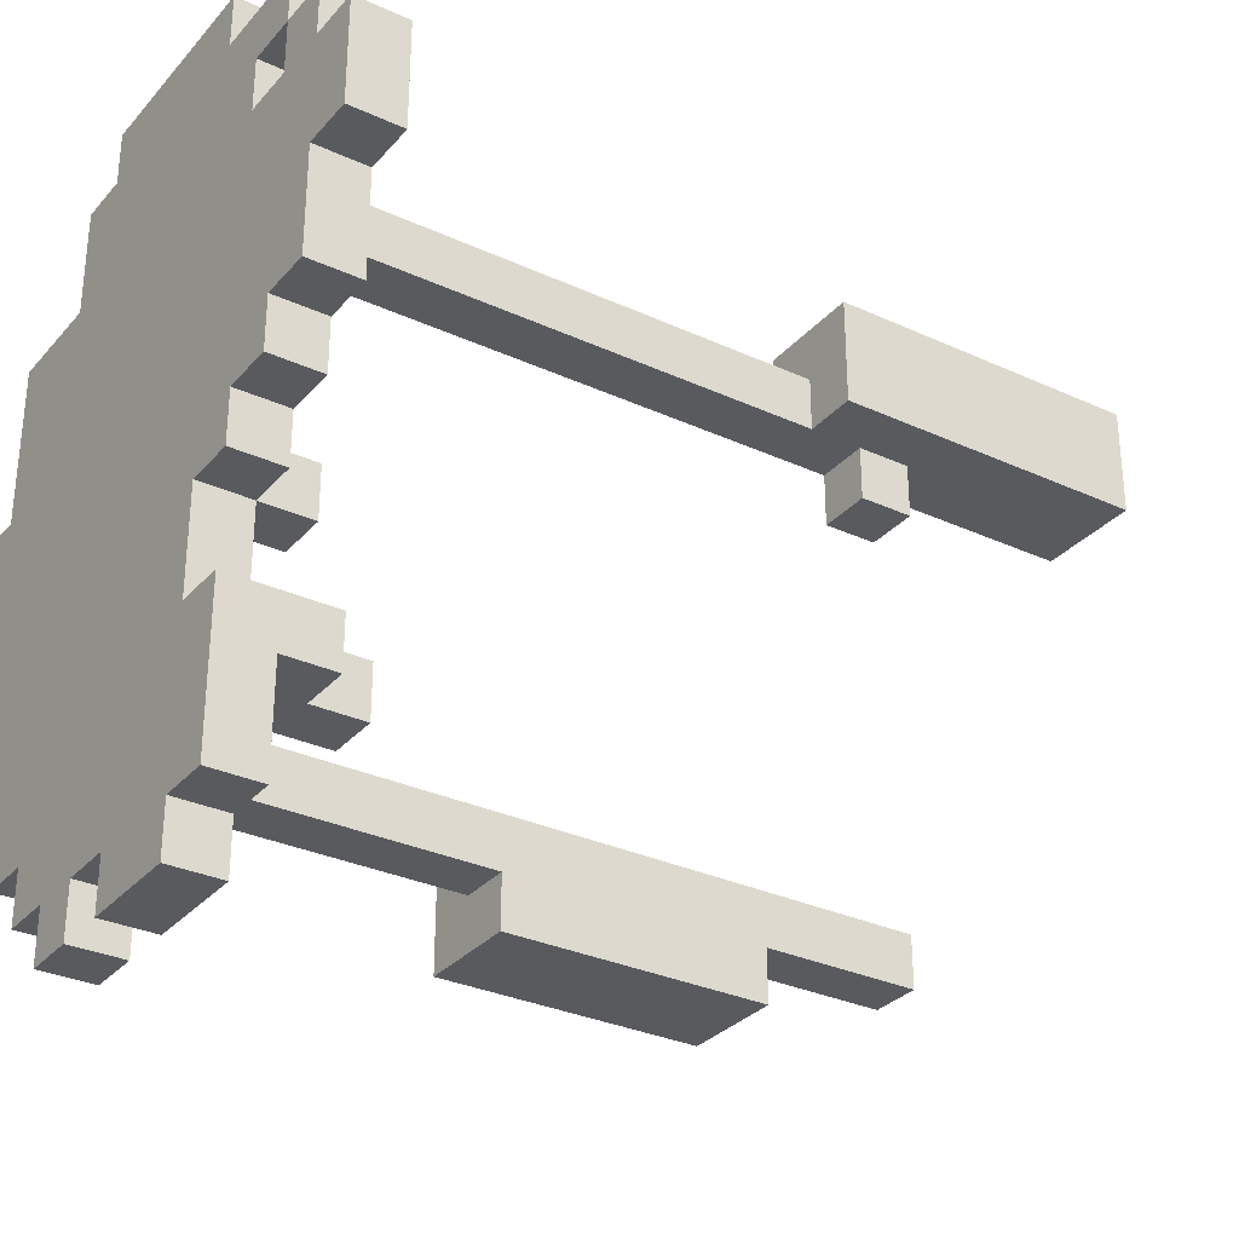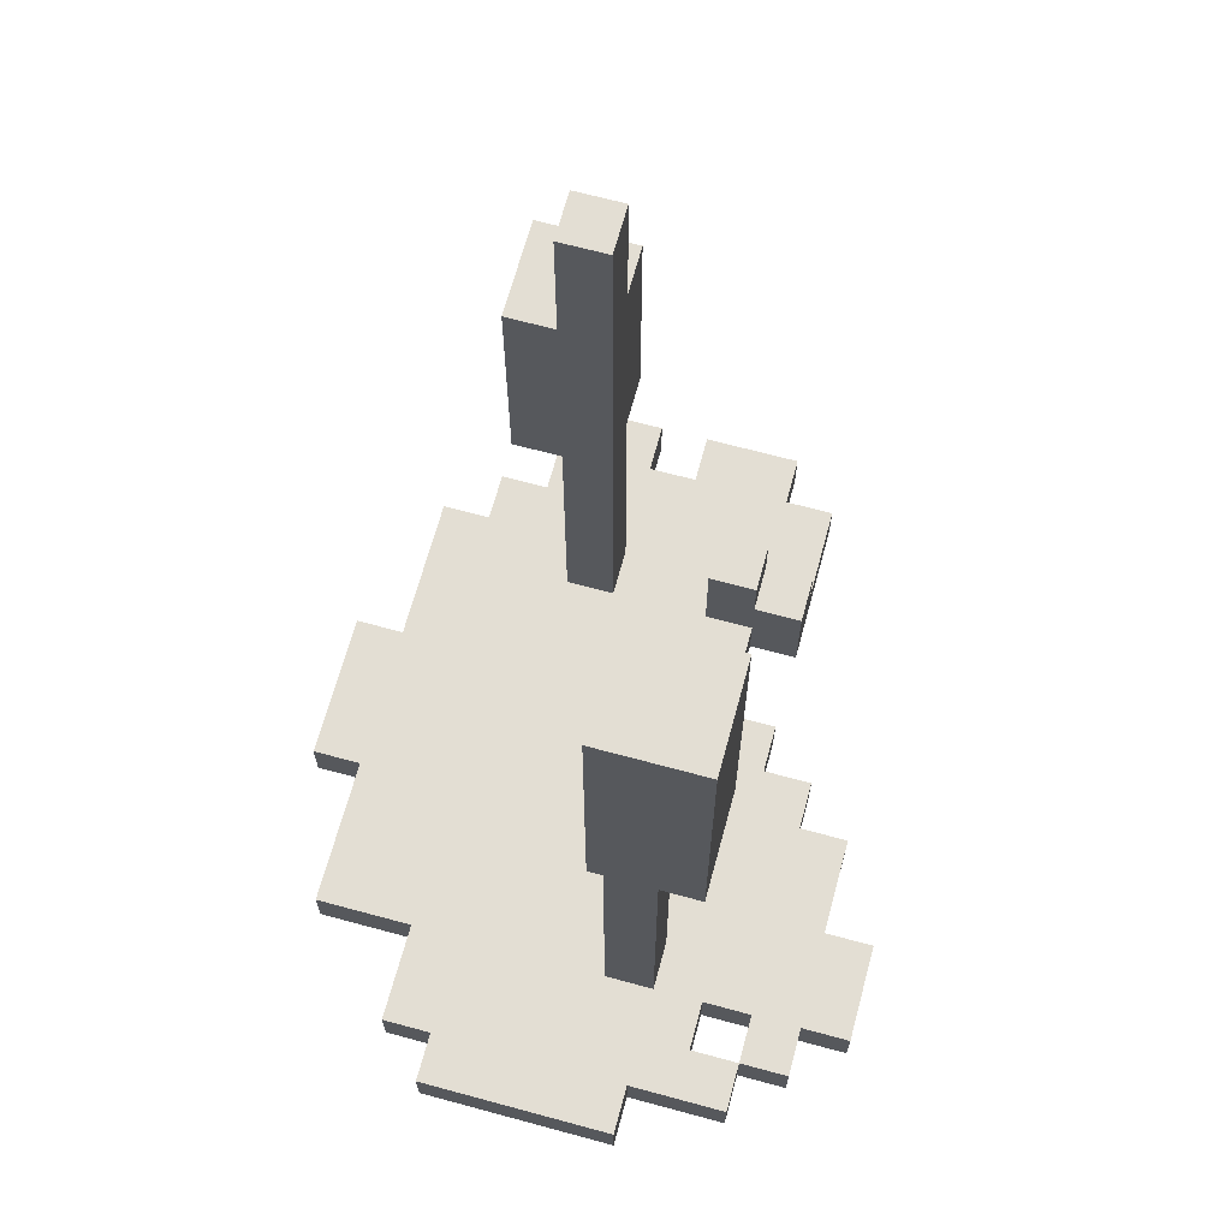
<metadata>
{"format":"obj","ext":"obj","renderer":"f3d","projection":"perspective","resolution":1024,"background":"white","views":[{"elev":-30.9,"azim":56.6,"up":"+Z"},{"elev":67.3,"azim":15.2,"up":"+Y"}]}
</metadata>
<code>
o
v 0.7 2 -1.2
v 0.7 2 -1.5
v 0.7 2.1 -1.2
v 0.7 2.1 -1.5
v 0.8 2 -0.9
v 0.8 2 -1.1
v 0.8 2 -1.2
v 0.8 2 -1.5
v 0.8 2 -1.8
v 0.8 2.1 -0.9
v 0.8 2.1 -1.1
v 0.8 2.1 -1.2
v 0.8 2.1 -1.5
v 0.8 2.1 -1.8
v 0.9 2 -1.8
v 0.9 2 -1.9
v 0.9 2.1 -1.8
v 0.9 2.1 -1.9
v 1 2 -0.7
v 1 2 -0.9
v 1 2 -1.9
v 1 2 -2
v 1 2.1 -0.7
v 1 2.1 -0.9
v 1 2.1 -1.9
v 1 2.1 -2
v 1 2.7 -1.7
v 1 2.7 -1.9
v 1 2.8 -1.8
v 1 2.8 -1.9
v 1 3.1 -1.8
v 1 3.1 -1.9
v 1 3.2 -1.7
v 1 3.2 -1.9
v 1.1 2 -0.6
v 1.1 2 -0.7
v 1.1 2 -2
v 1.1 2 -2.1
v 1.1 2.1 -0.6
v 1.1 2.1 -0.7
v 1.1 2.1 -1.7
v 1.1 2.1 -1.8
v 1.1 2.1 -2
v 1.1 2.1 -2.1
v 1.1 2.3 -1.7
v 1.1 2.3 -1.8
v 1.1 2.4 -1.7
v 1.1 2.4 -1.8
v 1.1 2.7 -1.7
v 1.1 2.7 -1.8
v 1.1 3.2 -1.7
v 1.1 3.2 -1.8
v 1.1 3.3 -1.7
v 1.1 3.3 -1.8
v 1.1 3.5 -1.7
v 1.1 3.5 -1.8
v 1.3 2 -2
v 1.3 2 -2.1
v 1.3 2.1 -2
v 1.3 2.1 -2.1
v 1.4 2.1 -0.9
v 1.4 2.1 -1
v 1.4 2.1 -1.1
v 1.4 2.1 -1.2
v 1.4 2.1 -1.4
v 1.4 2.1 -1.5
v 1.4 2.1 -1.7
v 1.4 2.1 -1.8
v 1.4 2.2 -1.1
v 1.4 2.2 -1.2
v 1.4 2.2 -1.4
v 1.4 2.2 -1.5
v 1.4 2.2 -1.7
v 1.4 2.2 -1.8
v 1.4 2.3 -1.7
v 1.4 2.3 -1.8
v 1.4 2.4 -0.9
v 1.4 2.4 -1
v 1.4 2.9 -0.9
v 1.4 2.9 -1
v 1.4 3.1 -0.8
v 1.4 3.1 -0.9
v 1.4 3.1 -1
v 1.4 3.2 -1
v 1.4 3.2 -1.1
v 1.4 3.3 -1
v 1.4 3.3 -1.1
v 1.4 3.5 -0.8
v 1.4 3.5 -0.9
v 1.4 3.7 -0.8
v 1.4 3.7 -0.9
v 1.4 3.7 -1
v 1.7 2 -0.8
v 1.7 2 -0.9
v 1.7 2.1 -0.8
v 1.7 2.1 -0.9
v 1.2 2 -2
v 1.2 2 -2.1
v 1.2 2.1 -1.7
v 1.2 2.1 -1.8
v 1.2 2.1 -2
v 1.2 2.1 -2.1
v 1.2 2.3 -1.7
v 1.2 2.3 -1.8
v 1.2 2.4 -1.7
v 1.2 2.4 -1.8
v 1.2 2.7 -1.7
v 1.2 2.7 -1.8
v 1.2 2.7 -1.9
v 1.2 2.8 -1.7
v 1.2 2.8 -1.8
v 1.2 2.9 -1.7
v 1.2 2.9 -1.8
v 1.2 3.2 -1.8
v 1.2 3.2 -1.9
v 1.2 3.3 -1.7
v 1.2 3.3 -1.8
v 1.2 3.5 -1.7
v 1.2 3.5 -1.8
v 1.5 2 -0.6
v 1.5 2 -0.7
v 1.5 2 -1.5
v 1.5 2 -1.7
v 1.5 2 -2
v 1.5 2 -2.1
v 1.5 2.1 -0.6
v 1.5 2.1 -0.7
v 1.5 2.1 -0.9
v 1.5 2.1 -1
v 1.5 2.1 -1.1
v 1.5 2.1 -1.2
v 1.5 2.1 -1.4
v 1.5 2.1 -1.5
v 1.5 2.1 -1.7
v 1.5 2.1 -2
v 1.5 2.1 -2.1
v 1.5 2.2 -1.1
v 1.5 2.2 -1.2
v 1.5 2.2 -1.4
v 1.5 2.2 -1.5
v 1.5 2.2 -1.7
v 1.5 2.2 -1.8
v 1.5 2.3 -1.7
v 1.5 2.3 -1.8
v 1.5 2.4 -0.9
v 1.5 2.4 -1
v 1.5 2.9 -0.9
v 1.5 2.9 -1
v 1.5 3.1 -0.9
v 1.5 3.1 -1
v 1.5 3.2 -1
v 1.5 3.2 -1.1
v 1.5 3.3 -1
v 1.5 3.3 -1.1
v 1.6 2 -0.8
v 1.6 2 -0.9
v 1.6 2 -1.4
v 1.6 2 -1.5
v 1.6 2 -1.7
v 1.6 2 -1.8
v 1.6 2 -2
v 1.6 2.1 -0.8
v 1.6 2.1 -0.9
v 1.6 2.1 -1.4
v 1.6 2.1 -1.5
v 1.6 2.1 -1.8
v 1.6 2.1 -2
v 1.6 2.2 -1.7
v 1.6 2.2 -1.8
v 1.6 3.1 -0.8
v 1.6 3.1 -0.9
v 1.6 3.1 -1
v 1.6 3.2 -0.8
v 1.6 3.2 -0.9
v 1.6 3.3 -0.9
v 1.6 3.3 -1
v 1.6 3.5 -0.9
v 1.6 3.5 -1
v 1.6 3.7 -0.8
v 1.6 3.7 -1
v 1.7 2 -0.7
v 1.7 2 -0.8
v 1.7 2 -1.3
v 1.7 2 -1.4
v 1.7 2.1 -0.7
v 1.7 2.1 -0.8
v 1.7 2.1 -1.3
v 1.7 2.1 -1.4
v 1.8 2 -0.8
v 1.8 2 -0.9
v 1.8 2 -1.1
v 1.8 2 -1.3
v 1.8 2.1 -0.8
v 1.8 2.1 -0.9
v 1.8 2.1 -1.1
v 1.8 2.1 -1.3
v 1.9 2 -0.9
v 1.9 2 -1.1
v 1.9 2.1 -0.9
v 1.9 2.1 -1.1
v 1.1 2 -0.6
v 1.1 2.1 -0.6
v 1.4 2 -0.6
v 1.4 2.1 -0.6
v 1.5 2 -0.6
v 1.5 2.1 -0.6
v 1 2 -0.7
v 1 2.1 -0.7
v 1.1 2 -0.7
v 1.1 2.1 -0.7
v 1.5 2 -0.7
v 1.5 2.1 -0.7
v 1.7 2 -0.7
v 1.7 2.1 -0.7
v 1.4 3.1 -0.8
v 1.4 3.5 -0.8
v 1.4 3.7 -0.8
v 1.5 3.1 -0.8
v 1.5 3.2 -0.8
v 1.5 3.5 -0.8
v 1.5 3.7 -0.8
v 1.6 3.1 -0.8
v 1.6 3.2 -0.8
v 1.6 3.7 -0.8
v 1.7 2 -0.8
v 1.7 2.1 -0.8
v 1.8 2 -0.8
v 1.8 2.1 -0.8
v 0.8 2 -0.9
v 0.8 2.1 -0.9
v 1 2 -0.9
v 1 2.1 -0.9
v 1.4 2.1 -0.9
v 1.4 2.4 -0.9
v 1.4 2.9 -0.9
v 1.4 3.1 -0.9
v 1.5 2.1 -0.9
v 1.5 2.4 -0.9
v 1.5 2.9 -0.9
v 1.5 3.1 -0.9
v 1.6 2 -0.9
v 1.6 2.1 -0.9
v 1.7 2 -0.9
v 1.7 2.1 -0.9
v 1.8 2 -0.9
v 1.8 2.1 -0.9
v 1.9 2 -0.9
v 1.9 2.1 -0.9
v 1.4 2.1 -1.1
v 1.4 2.2 -1.1
v 1.5 2.1 -1.1
v 1.5 2.2 -1.1
v 0.7 2 -1.2
v 0.7 2.1 -1.2
v 0.8 2 -1.2
v 0.8 2.1 -1.2
v 1.4 2.1 -1.4
v 1.4 2.2 -1.4
v 1.5 2.1 -1.4
v 1.5 2.2 -1.4
v 1 2.7 -1.7
v 1 3.2 -1.7
v 1.1 2.1 -1.7
v 1.1 2.3 -1.7
v 1.1 2.4 -1.7
v 1.1 2.7 -1.7
v 1.1 2.8 -1.7
v 1.1 2.9 -1.7
v 1.1 3.2 -1.7
v 1.1 3.3 -1.7
v 1.1 3.5 -1.7
v 1.2 2.1 -1.7
v 1.2 2.3 -1.7
v 1.2 2.4 -1.7
v 1.2 2.7 -1.7
v 1.2 2.8 -1.7
v 1.2 2.9 -1.7
v 1.2 3.3 -1.7
v 1.2 3.5 -1.7
v 1.4 2.1 -1.7
v 1.4 2.2 -1.7
v 1.4 2.3 -1.7
v 1.5 2 -1.7
v 1.5 2.1 -1.7
v 1.5 2.2 -1.7
v 1.5 2.3 -1.7
v 1.6 2 -1.7
v 1.6 2.2 -1.7
v 1.6 2 -0.8
v 1.6 2.1 -0.8
v 1.7 2 -0.8
v 1.7 2.1 -0.8
v 1.4 2.1 -1
v 1.4 2.4 -1
v 1.4 2.9 -1
v 1.4 3.1 -1
v 1.4 3.2 -1
v 1.4 3.3 -1
v 1.4 3.7 -1
v 1.5 2.1 -1
v 1.5 2.4 -1
v 1.5 2.9 -1
v 1.5 3.1 -1
v 1.5 3.2 -1
v 1.5 3.3 -1
v 1.5 3.5 -1
v 1.6 3.1 -1
v 1.6 3.3 -1
v 1.6 3.5 -1
v 1.6 3.7 -1
v 1.4 3.2 -1.1
v 1.4 3.3 -1.1
v 1.5 3.2 -1.1
v 1.5 3.3 -1.1
v 1.8 2 -1.1
v 1.8 2.1 -1.1
v 1.9 2 -1.1
v 1.9 2.1 -1.1
v 1.4 2.1 -1.2
v 1.4 2.2 -1.2
v 1.5 2.1 -1.2
v 1.5 2.2 -1.2
v 1.7 2 -1.3
v 1.7 2.1 -1.3
v 1.8 2 -1.3
v 1.8 2.1 -1.3
v 1.6 2 -1.4
v 1.6 2.1 -1.4
v 1.7 2 -1.4
v 1.7 2.1 -1.4
v 0.7 2 -1.5
v 0.7 2.1 -1.5
v 0.8 2 -1.5
v 0.8 2.1 -1.5
v 1.4 2.1 -1.5
v 1.4 2.2 -1.5
v 1.5 2 -1.5
v 1.5 2.1 -1.5
v 1.5 2.2 -1.5
v 1.6 2 -1.5
v 1.6 2.1 -1.5
v 0.8 2 -1.8
v 0.8 2.1 -1.8
v 0.9 2 -1.8
v 0.9 2.1 -1.8
v 1.1 2.1 -1.8
v 1.1 2.3 -1.8
v 1.1 2.4 -1.8
v 1.1 2.7 -1.8
v 1.1 3.2 -1.8
v 1.1 3.3 -1.8
v 1.1 3.5 -1.8
v 1.2 2.1 -1.8
v 1.2 2.3 -1.8
v 1.2 2.4 -1.8
v 1.2 2.7 -1.8
v 1.2 3.2 -1.8
v 1.2 3.3 -1.8
v 1.2 3.5 -1.8
v 1.4 2.1 -1.8
v 1.4 2.2 -1.8
v 1.4 2.3 -1.8
v 1.5 2.2 -1.8
v 1.5 2.3 -1.8
v 1.6 2.1 -1.8
v 1.6 2.2 -1.8
v 0.9 2 -1.9
v 0.9 2.1 -1.9
v 1 2 -1.9
v 1 2.1 -1.9
v 1 2.7 -1.9
v 1 2.8 -1.9
v 1 3.1 -1.9
v 1 3.2 -1.9
v 1.1 2.8 -1.9
v 1.1 3.1 -1.9
v 1.2 2.7 -1.9
v 1.2 3.2 -1.9
v 1 2 -2
v 1 2.1 -2
v 1.1 2 -2
v 1.1 2.1 -2
v 1.2 2 -2
v 1.2 2.1 -2
v 1.3 2 -2
v 1.3 2.1 -2
v 1.5 2 -2
v 1.5 2.1 -2
v 1.6 2 -2
v 1.6 2.1 -2
v 1.1 2 -2.1
v 1.1 2.1 -2.1
v 1.2 2 -2.1
v 1.2 2.1 -2.1
v 1.3 2 -2.1
v 1.3 2.1 -2.1
v 1.4 2 -2.1
v 1.4 2.1 -2.1
v 1.5 2 -2.1
v 1.5 2.1 -2.1
v 1.1 2 -0.6
v 1.4 2 -0.6
v 1.5 2 -0.6
v 1 2 -0.7
v 1.1 2 -0.7
v 1.5 2 -0.7
v 1.7 2 -0.7
v 1.6 2 -0.8
v 1.7 2 -0.8
v 1.8 2 -0.8
v 0.8 2 -0.9
v 1 2 -0.9
v 1.6 2 -0.9
v 1.7 2 -0.9
v 1.8 2 -0.9
v 1.9 2 -0.9
v 0.8 2 -1.1
v 1.4 2 -1.1
v 1.8 2 -1.1
v 1.9 2 -1.1
v 0.7 2 -1.2
v 0.8 2 -1.2
v 1 2 -1.2
v 1.4 2 -1.2
v 1.7 2 -1.3
v 1.8 2 -1.3
v 1.6 2 -1.4
v 1.7 2 -1.4
v 0.7 2 -1.5
v 0.8 2 -1.5
v 1.5 2 -1.5
v 1.6 2 -1.5
v 1 2 -1.6
v 1.4 2 -1.6
v 1.5 2 -1.7
v 1.6 2 -1.7
v 0.8 2 -1.8
v 0.9 2 -1.8
v 1.4 2 -1.8
v 1.6 2 -1.8
v 0.9 2 -1.9
v 1 2 -1.9
v 1 2 -2
v 1.1 2 -2
v 1.2 2 -2
v 1.3 2 -2
v 1.5 2 -2
v 1.6 2 -2
v 1.1 2 -2.1
v 1.2 2 -2.1
v 1.3 2 -2.1
v 1.4 2 -2.1
v 1.5 2 -2.1
v 1 2.7 -1.7
v 1.1 2.7 -1.7
v 1.1 2.7 -1.8
v 1.2 2.7 -1.8
v 1 2.7 -1.9
v 1.2 2.7 -1.9
v 1.4 3.1 -0.8
v 1.5 3.1 -0.8
v 1.6 3.1 -0.8
v 1.4 3.1 -0.9
v 1.5 3.1 -0.9
v 1.6 3.1 -0.9
v 1.5 3.1 -1
v 1.6 3.1 -1
v 1.4 3.2 -1
v 1.5 3.2 -1
v 1.4 3.2 -1.1
v 1.5 3.2 -1.1
v 1.1 2.1 -0.6
v 1.4 2.1 -0.6
v 1.5 2.1 -0.6
v 1 2.1 -0.7
v 1.1 2.1 -0.7
v 1.5 2.1 -0.7
v 1.7 2.1 -0.7
v 1.6 2.1 -0.8
v 1.7 2.1 -0.8
v 1.8 2.1 -0.8
v 0.8 2.1 -0.9
v 1 2.1 -0.9
v 1.4 2.1 -0.9
v 1.5 2.1 -0.9
v 1.6 2.1 -0.9
v 1.7 2.1 -0.9
v 1.8 2.1 -0.9
v 1.9 2.1 -0.9
v 1.4 2.1 -1
v 1.5 2.1 -1
v 0.8 2.1 -1.1
v 1.4 2.1 -1.1
v 1.5 2.1 -1.1
v 1.8 2.1 -1.1
v 1.9 2.1 -1.1
v 0.7 2.1 -1.2
v 0.8 2.1 -1.2
v 1 2.1 -1.2
v 1.4 2.1 -1.2
v 1.5 2.1 -1.2
v 1.7 2.1 -1.3
v 1.8 2.1 -1.3
v 1.4 2.1 -1.4
v 1.5 2.1 -1.4
v 1.6 2.1 -1.4
v 1.7 2.1 -1.4
v 0.7 2.1 -1.5
v 0.8 2.1 -1.5
v 1.4 2.1 -1.5
v 1.5 2.1 -1.5
v 1.6 2.1 -1.5
v 1 2.1 -1.6
v 1.4 2.1 -1.6
v 1.1 2.1 -1.7
v 1.2 2.1 -1.7
v 1.4 2.1 -1.7
v 1.5 2.1 -1.7
v 0.8 2.1 -1.8
v 0.9 2.1 -1.8
v 1.1 2.1 -1.8
v 1.2 2.1 -1.8
v 1.4 2.1 -1.8
v 1.6 2.1 -1.8
v 0.9 2.1 -1.9
v 1 2.1 -1.9
v 1 2.1 -2
v 1.1 2.1 -2
v 1.2 2.1 -2
v 1.3 2.1 -2
v 1.5 2.1 -2
v 1.6 2.1 -2
v 1.1 2.1 -2.1
v 1.2 2.1 -2.1
v 1.3 2.1 -2.1
v 1.4 2.1 -2.1
v 1.5 2.1 -2.1
v 1.4 2.2 -1.1
v 1.5 2.2 -1.1
v 1.4 2.2 -1.2
v 1.5 2.2 -1.2
v 1.4 2.2 -1.4
v 1.5 2.2 -1.4
v 1.4 2.2 -1.5
v 1.5 2.2 -1.5
v 1.5 2.2 -1.7
v 1.6 2.2 -1.7
v 1.5 2.2 -1.8
v 1.6 2.2 -1.8
v 1.4 2.3 -1.7
v 1.5 2.3 -1.7
v 1.4 2.3 -1.8
v 1.5 2.3 -1.8
v 1 3.2 -1.7
v 1.1 3.2 -1.7
v 1.1 3.2 -1.8
v 1.2 3.2 -1.8
v 1 3.2 -1.9
v 1.2 3.2 -1.9
v 1.4 3.3 -1
v 1.5 3.3 -1
v 1.4 3.3 -1.1
v 1.5 3.3 -1.1
v 1.1 3.5 -1.7
v 1.2 3.5 -1.7
v 1.1 3.5 -1.8
v 1.2 3.5 -1.8
v 1.4 3.7 -0.8
v 1.5 3.7 -0.8
v 1.6 3.7 -0.8
v 1.4 3.7 -0.9
v 1.5 3.7 -0.9
v 1.4 3.7 -1
v 1.6 3.7 -1
f 3 2 1
f 4 2 3
f 10 6 5
f 11 7 6
f 11 6 10
f 12 7 11
f 13 9 8
f 14 9 13
f 17 16 15
f 18 16 17
f 23 20 19
f 24 20 23
f 25 22 21
f 26 22 25
f 29 28 27
f 30 28 29
f 31 29 27
f 31 30 29
f 32 30 31
f 33 31 27
f 33 32 31
f 34 32 33
f 39 36 35
f 40 36 39
f 43 38 37
f 44 38 43
f 45 42 41
f 46 42 45
f 47 46 45
f 48 46 47
f 49 48 47
f 50 48 49
f 53 52 51
f 54 52 53
f 55 54 53
f 56 54 55
f 59 58 57
f 60 58 59
f 69 64 63
f 70 64 69
f 71 66 65
f 72 66 71
f 73 68 67
f 74 68 73
f 75 74 73
f 76 74 75
f 77 62 61
f 78 62 77
f 79 78 77
f 80 78 79
f 82 80 79
f 83 80 82
f 84 82 81
f 84 83 82
f 86 84 81
f 86 85 84
f 87 85 86
f 88 86 81
f 89 86 88
f 90 89 88
f 91 86 89
f 91 89 90
f 92 86 91
f 95 94 93
f 96 94 95
f 97 98 101
f 101 98 102
f 99 100 103
f 103 100 104
f 103 104 105
f 105 104 106
f 105 106 107
f 107 106 108
f 107 108 110
f 108 109 110
f 110 109 111
f 110 111 112
f 111 109 113
f 112 111 113
f 112 113 114
f 113 109 114
f 114 109 115
f 112 114 116
f 116 114 117
f 116 117 118
f 118 117 119
f 120 121 126
f 126 121 127
f 122 123 133
f 133 123 134
f 124 125 135
f 135 125 136
f 130 131 137
f 137 131 138
f 132 133 139
f 139 133 140
f 141 142 143
f 143 142 144
f 128 129 145
f 145 129 146
f 145 146 147
f 147 146 148
f 147 148 149
f 149 148 150
f 151 152 153
f 153 152 154
f 155 156 162
f 162 156 163
f 157 158 164
f 164 158 165
f 160 161 166
f 159 160 166
f 166 161 167
f 159 166 168
f 168 166 169
f 170 171 173
f 171 172 174
f 173 171 174
f 173 174 175
f 174 172 175
f 175 172 176
f 173 175 177
f 175 176 177
f 177 176 178
f 173 177 179
f 177 178 179
f 179 178 180
f 181 182 185
f 185 182 186
f 183 184 187
f 187 184 188
f 189 190 193
f 193 190 194
f 191 192 195
f 195 192 196
f 197 198 199
f 199 198 200
f 203 202 201
f 204 202 203
f 205 204 203
f 206 204 205
f 209 208 207
f 210 208 209
f 213 212 211
f 214 212 213
f 218 216 215
f 219 216 218
f 220 217 216
f 220 216 219
f 221 217 220
f 222 219 218
f 223 220 219
f 223 219 222
f 223 221 220
f 224 221 223
f 227 226 225
f 228 226 227
f 231 230 229
f 232 230 231
f 237 234 233
f 238 235 234
f 238 234 237
f 239 236 235
f 239 235 238
f 240 236 239
f 243 242 241
f 244 242 243
f 247 246 245
f 248 246 247
f 251 250 249
f 252 250 251
f 255 254 253
f 256 254 255
f 259 258 257
f 260 258 259
f 266 262 261
f 267 262 266
f 268 262 267
f 269 262 268
f 272 264 263
f 273 265 264
f 273 264 272
f 274 266 265
f 274 265 273
f 275 267 266
f 275 266 274
f 276 268 267
f 276 267 275
f 277 269 268
f 277 268 276
f 277 270 269
f 278 271 270
f 278 270 277
f 279 271 278
f 284 281 280
f 285 282 281
f 285 281 284
f 286 282 285
f 287 284 283
f 287 285 284
f 288 285 287
f 289 290 291
f 291 290 292
f 293 294 300
f 294 295 301
f 300 294 301
f 295 296 302
f 301 295 302
f 296 297 303
f 302 296 303
f 303 297 304
f 298 299 305
f 305 299 306
f 303 304 307
f 304 305 307
f 305 306 308
f 307 305 308
f 306 299 309
f 308 306 309
f 309 299 310
f 311 312 313
f 313 312 314
f 315 316 317
f 317 316 318
f 319 320 321
f 321 320 322
f 323 324 325
f 325 324 326
f 327 328 329
f 329 328 330
f 331 332 333
f 333 332 334
f 335 336 338
f 338 336 339
f 337 338 340
f 340 338 341
f 342 343 344
f 344 343 345
f 346 347 353
f 347 348 354
f 353 347 354
f 348 349 355
f 354 348 355
f 355 349 356
f 350 351 357
f 351 352 358
f 357 351 358
f 358 352 359
f 360 361 363
f 361 362 363
f 363 362 364
f 360 363 365
f 365 363 366
f 367 368 369
f 369 368 370
f 371 372 375
f 372 373 375
f 373 374 376
f 375 373 376
f 371 375 377
f 375 376 377
f 376 374 378
f 377 376 378
f 379 380 381
f 381 380 382
f 383 384 385
f 385 384 386
f 387 388 389
f 389 388 390
f 391 392 393
f 393 392 394
f 395 396 397
f 397 396 398
f 397 398 399
f 399 398 400
f 405 402 401
f 406 403 402
f 408 407 406
f 409 407 408
f 412 405 404
f 413 408 406
f 414 410 409
f 415 410 414
f 417 412 411
f 418 413 406
f 418 412 417
f 418 402 405
f 418 415 414
f 418 414 413
f 418 406 402
f 418 405 412
f 418 416 415
f 419 416 418
f 420 416 419
f 422 418 417
f 422 419 418
f 423 419 422
f 424 419 423
f 425 419 424
f 426 419 425
f 427 425 424
f 428 425 427
f 429 422 421
f 429 423 422
f 430 423 429
f 431 427 424
f 432 427 431
f 433 423 430
f 433 424 423
f 434 431 424
f 434 424 433
f 435 434 433
f 435 431 434
f 437 433 430
f 437 436 435
f 437 435 433
f 438 436 437
f 439 436 438
f 440 436 439
f 441 439 438
f 442 439 441
f 443 439 442
f 444 439 443
f 445 439 444
f 446 439 445
f 447 440 439
f 448 440 447
f 449 445 444
f 450 445 449
f 451 439 446
f 452 447 439
f 452 439 451
f 453 447 452
f 456 455 454
f 458 456 454
f 458 457 456
f 459 457 458
f 463 461 460
f 464 462 461
f 464 461 463
f 465 462 464
f 466 465 464
f 467 465 466
f 470 469 468
f 471 469 470
f 472 473 476
f 473 474 477
f 477 478 479
f 479 478 480
f 475 476 483
f 476 473 484
f 473 477 484
f 483 476 484
f 477 479 484
f 484 479 485
f 485 479 486
f 480 481 487
f 487 481 488
f 482 483 490
f 483 484 490
f 485 486 491
f 488 489 491
f 487 488 491
f 486 487 491
f 482 490 492
f 490 491 493
f 492 490 493
f 491 489 494
f 493 491 494
f 494 489 495
f 495 489 496
f 492 493 498
f 498 493 499
f 499 493 500
f 494 495 501
f 501 495 502
f 500 501 502
f 502 495 503
f 499 500 504
f 500 502 504
f 504 502 505
f 505 502 506
f 506 502 507
f 497 498 508
f 498 499 508
f 508 499 509
f 499 504 510
f 505 506 511
f 511 506 512
f 499 510 513
f 509 499 513
f 510 511 514
f 513 510 514
f 513 514 515
f 515 514 516
f 514 511 517
f 516 514 517
f 517 511 518
f 509 513 519
f 513 515 519
f 519 515 520
f 520 515 521
f 516 517 522
f 522 517 523
f 522 523 525
f 520 521 525
f 521 522 525
f 525 523 526
f 526 523 527
f 527 523 528
f 528 523 529
f 529 523 530
f 523 524 531
f 531 524 532
f 528 529 533
f 533 529 534
f 530 523 535
f 523 531 536
f 535 523 536
f 536 531 537
f 538 539 540
f 540 539 541
f 542 543 544
f 544 543 545
f 546 547 548
f 548 547 549
f 550 551 552
f 552 551 553
f 554 555 556
f 554 556 558
f 556 557 558
f 558 557 559
f 560 561 562
f 562 561 563
f 564 565 566
f 566 565 567
f 568 569 571
f 569 570 572
f 571 569 572
f 571 572 573
f 572 570 574
f 573 572 574

</code>
